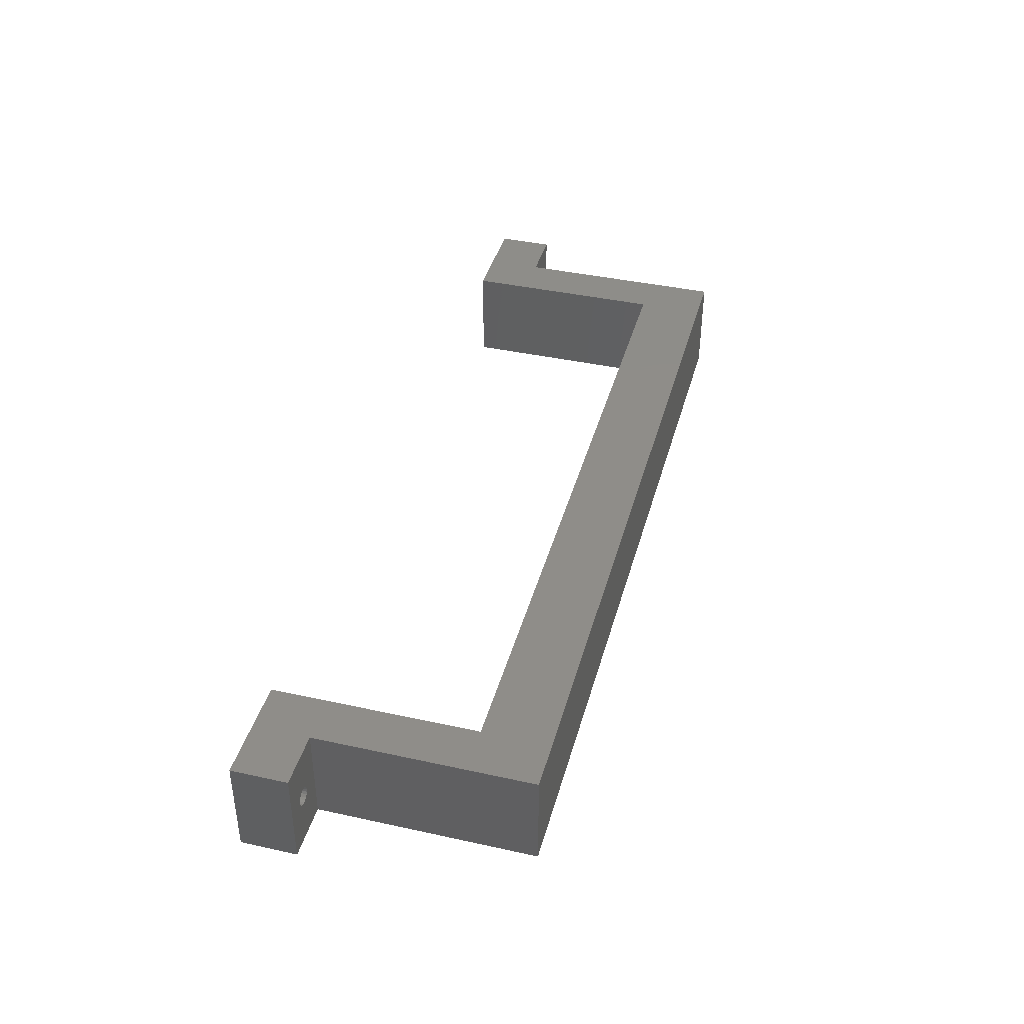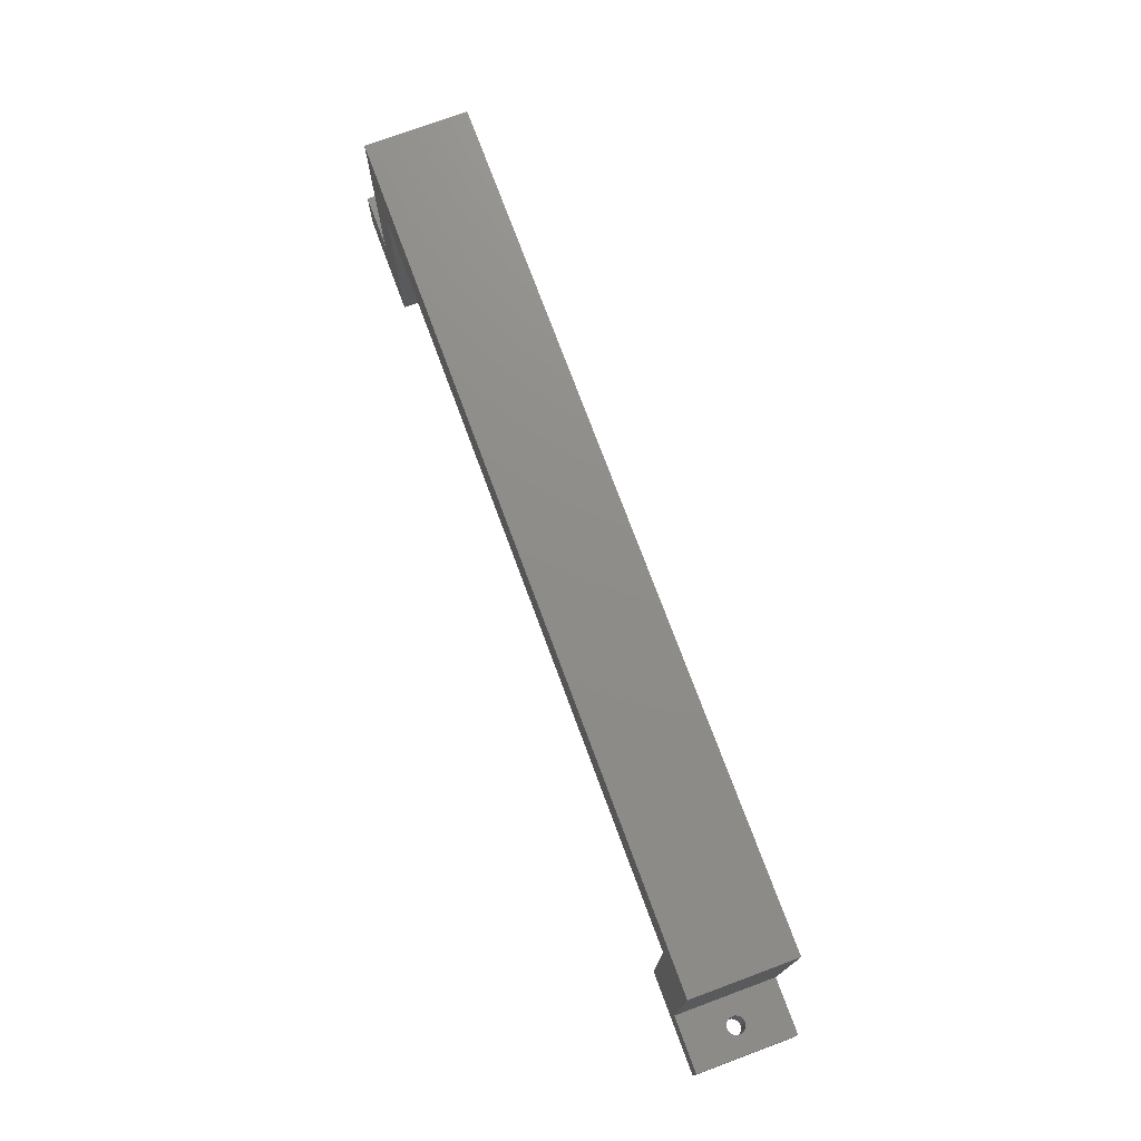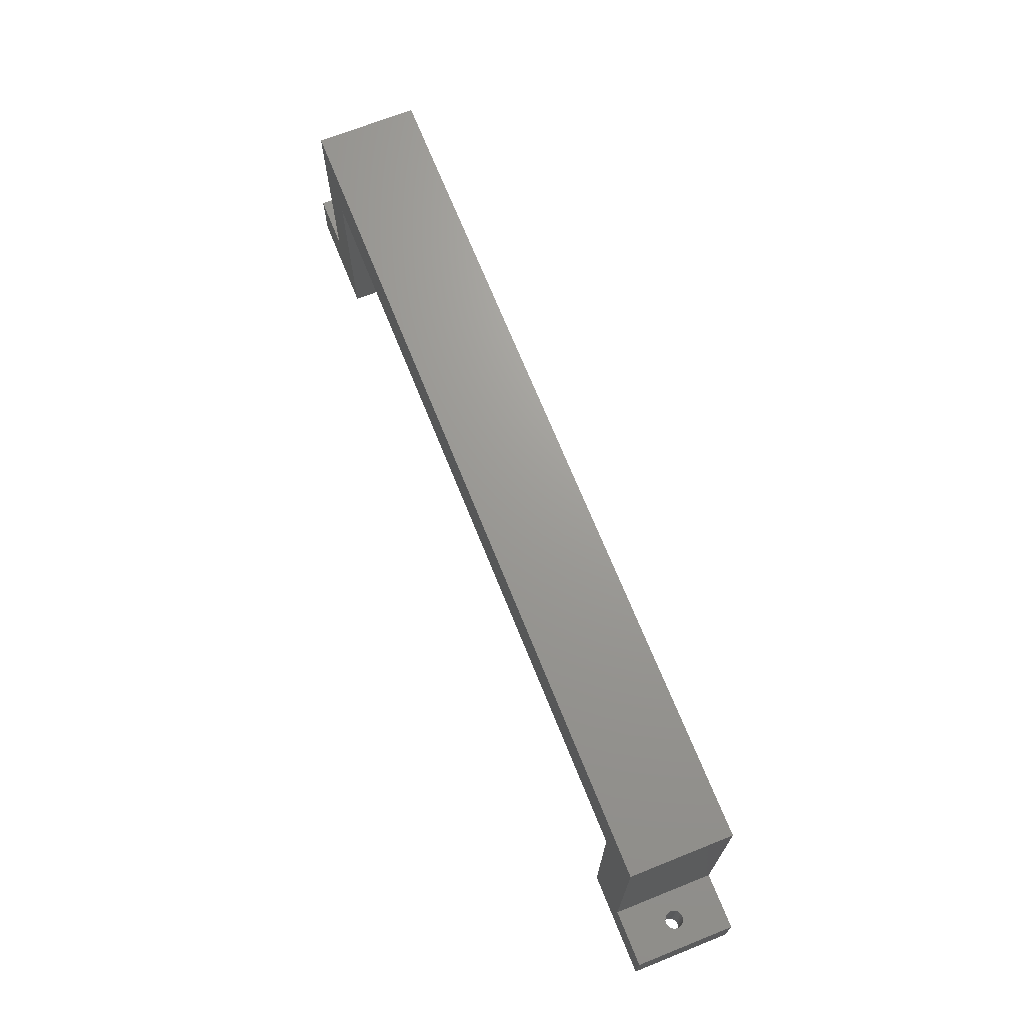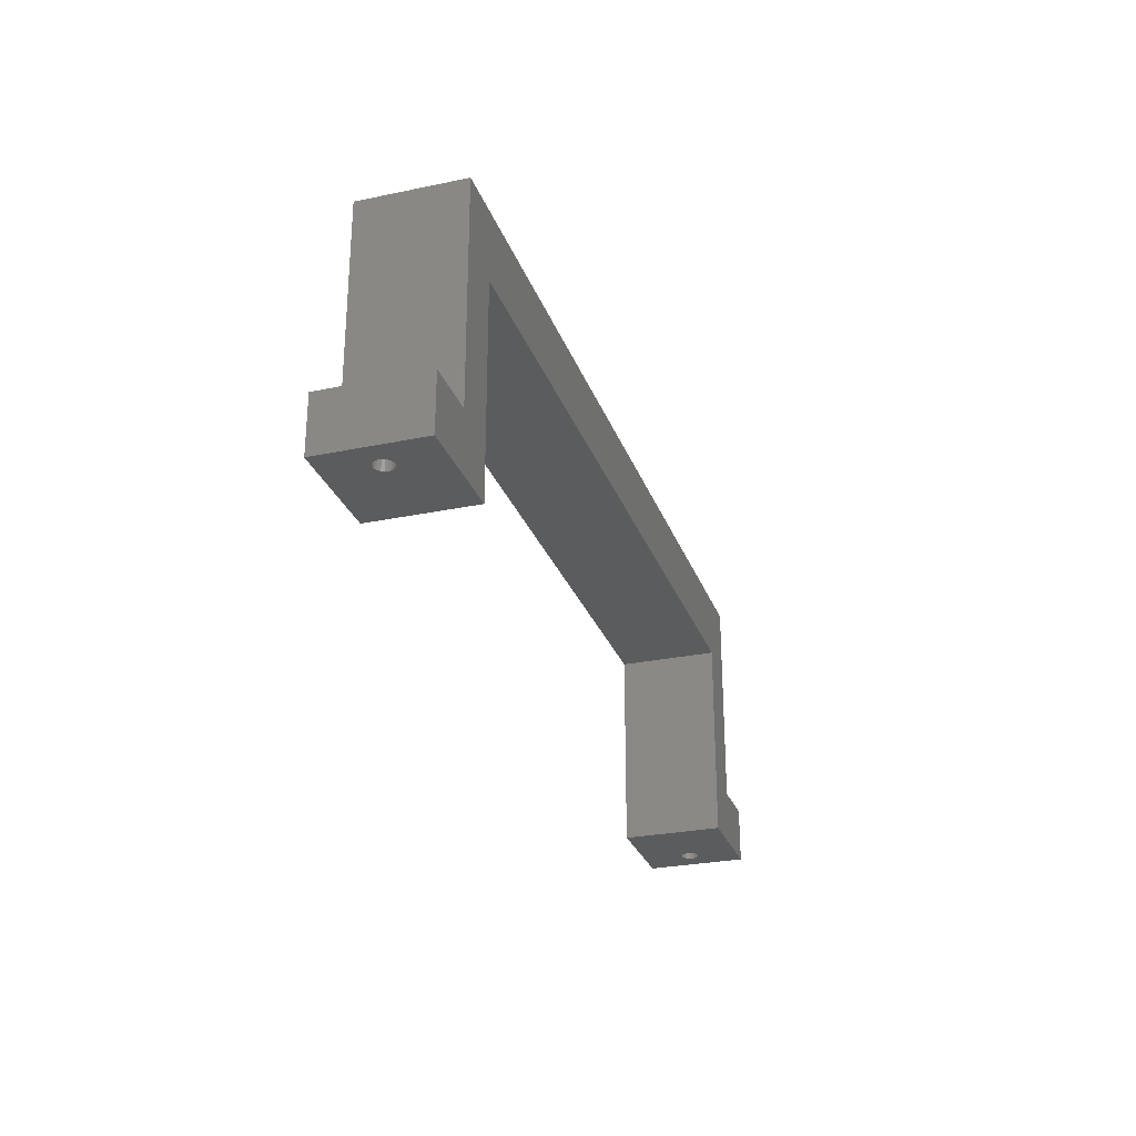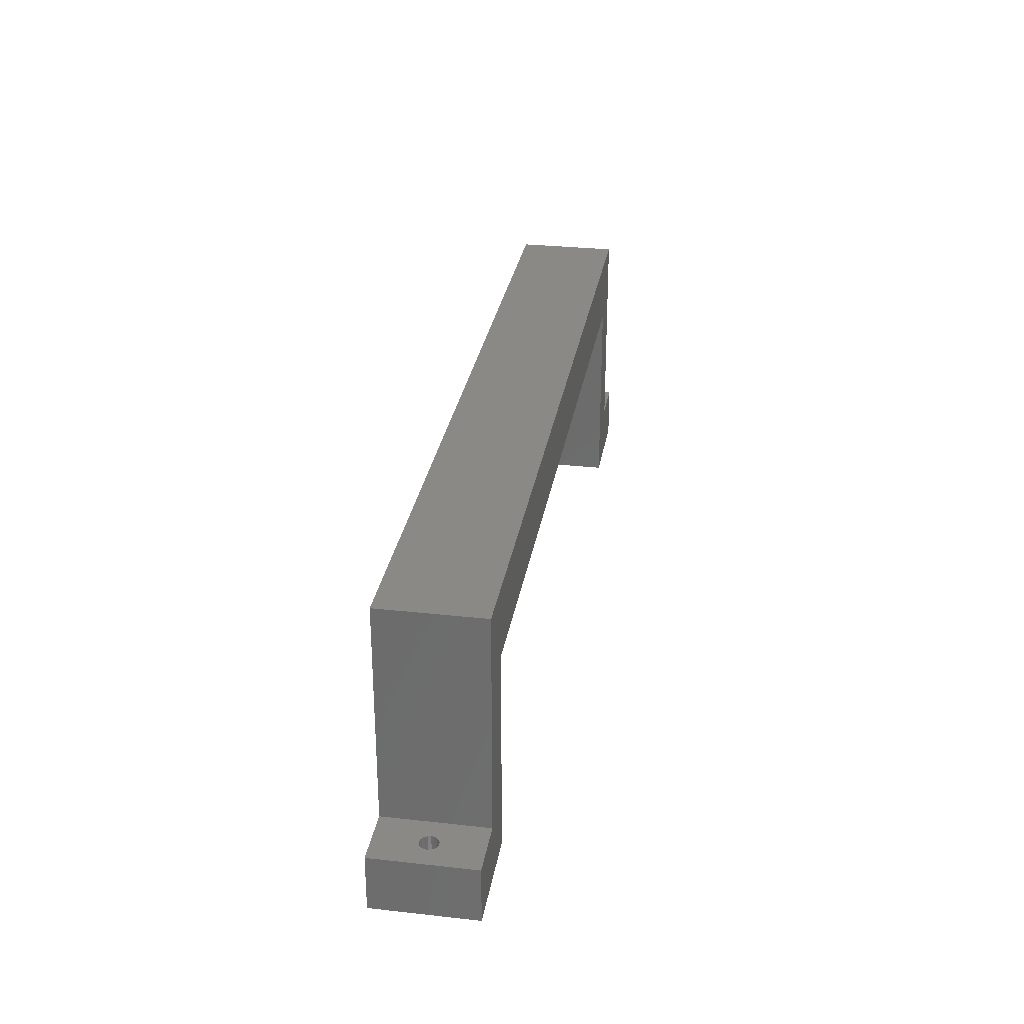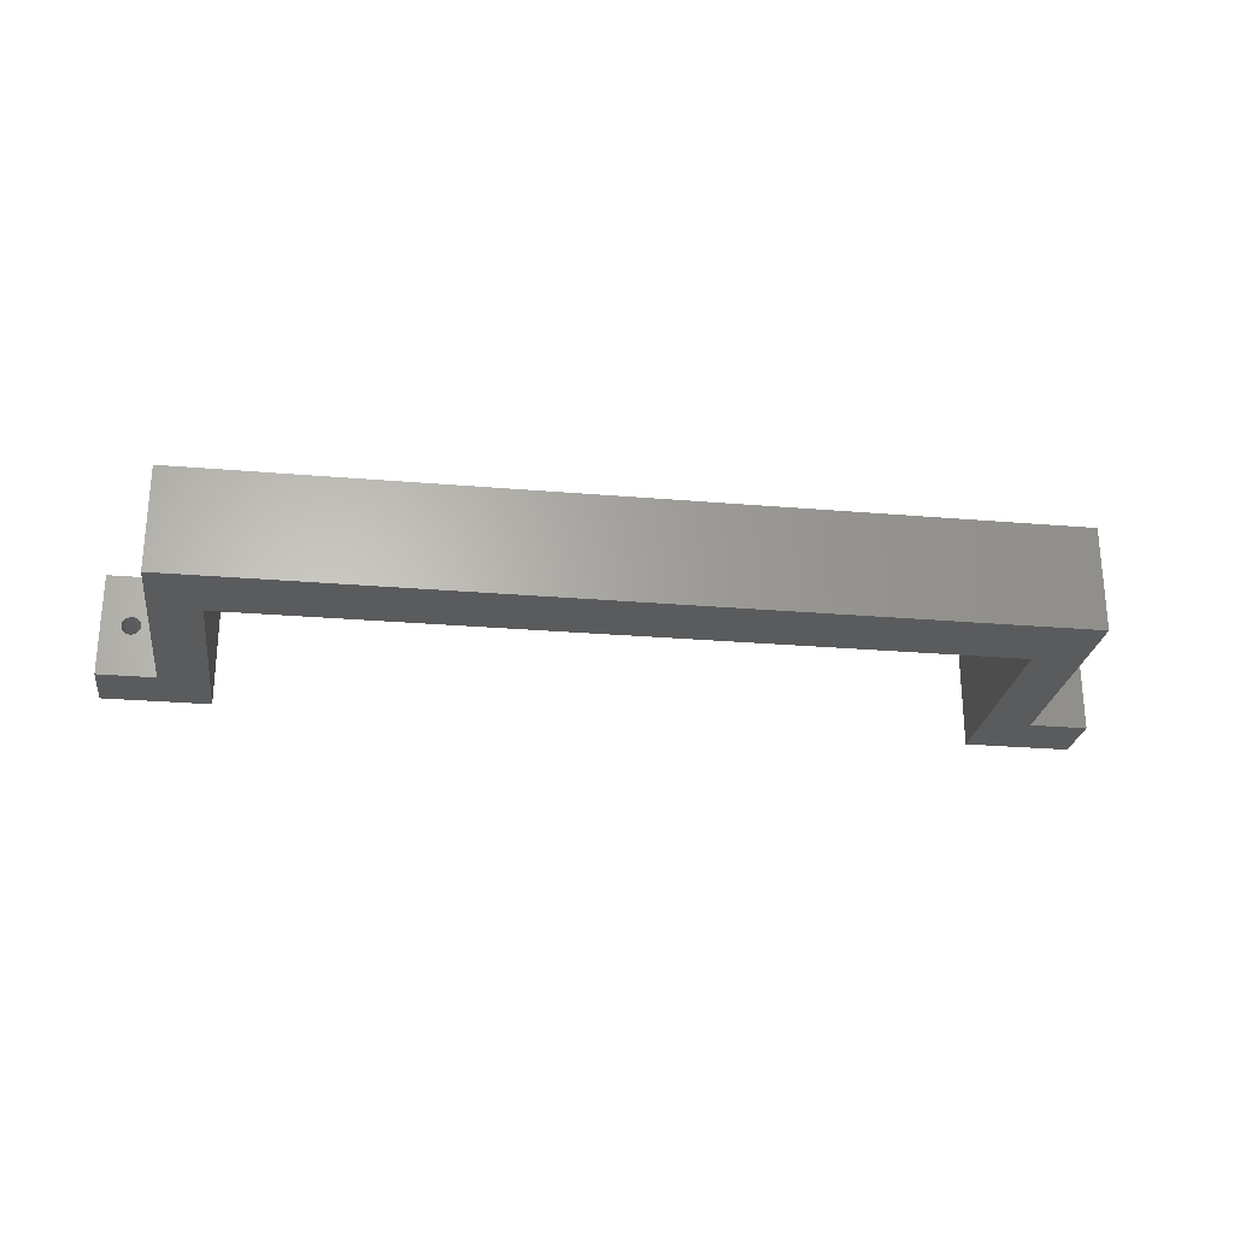
<metadata>
{"format":"stl","ext":"stl","renderer":"f3d","projection":"perspective","resolution":1024,"background":"white","views":[{"elev":40.4,"azim":-74.9,"up":"+Y"},{"elev":74.3,"azim":-110.3,"up":"+Z"},{"elev":69.3,"azim":-111.8,"up":"+Z"},{"elev":-27.7,"azim":-72.3,"up":"+Z"},{"elev":29.6,"azim":99.3,"up":"+Z"},{"elev":-25.5,"azim":-7.9,"up":"+Y"}]}
</metadata>
<code>
# stl→obj: 104 verts, 212 faces
v -0.5 -9 0
v -0.5 9 0
v -0.5 -9 36.61
v -0.5 9 36.61
v 129.9 9 36.61
v 129.9 -9 36.61
v 138.4 -9 48.65
v -12.4 0 0
v -12.4 0 10
v -9 -9 10
v -9 9 10
v -12.48 -0.4944 0
v -12.48 -0.4944 10
v -12.48 0.4944 0
v -12.48 0.4944 10
v -12.71 -0.9405 0
v -12.71 -0.9405 10
v -12.71 0.9405 0
v -12.71 0.9405 10
v -13.06 -1.294 0
v -13.06 -1.294 10
v -13.06 1.294 0
v -13.06 1.294 10
v -13.51 -1.522 0
v -13.51 -1.522 10
v -13.51 1.522 0
v -13.51 1.522 10
v -14 -1.6 0
v -14 -1.6 10
v -14 1.6 0
v -14 1.6 10
v -14.49 -1.522 0
v -14.49 -1.522 10
v -14.49 1.522 0
v -14.49 1.522 10
v -14.94 -1.294 0
v -14.94 -1.294 10
v -14.94 1.294 0
v -14.94 1.294 10
v -15.29 -0.9405 0
v -15.29 -0.9405 10
v -15.29 0.9405 0
v -15.29 0.9405 10
v -15.52 -0.4944 0
v -15.52 -0.4944 10
v -15.52 0.4944 0
v -15.52 0.4944 10
v -15.6 0 0
v -15.6 0 10
v -19 -9 0
v -19 -9 10
v -19 9 10
v -19 9 0
v -9 -9 48.65
v -9 9 48.65
v 138.4 9 48.65
v 129.9 -9 0
v 129.9 9 0
v 141.8 0 0
v 138.4 -9 10
v 141.9 -0.4944 0
v 142.1 -0.9405 0
v 142.5 -1.294 0
v 142.9 -1.522 0
v 148.4 -9 0
v 138.4 9 10
v 148.4 9 0
v 141.9 0.4944 0
v 142.1 0.9405 0
v 142.5 1.294 0
v 142.9 1.522 0
v 141.8 0 10
v 141.9 -0.4944 10
v 142.1 -0.9405 10
v 142.5 -1.294 10
v 142.9 -1.522 10
v 143.4 -1.6 10
v 148.4 -9 10
v 141.9 0.4944 10
v 142.1 0.9405 10
v 142.5 1.294 10
v 142.9 1.522 10
v 143.4 1.6 10
v 148.4 9 10
v 143.4 -1.6 0
v 143.4 1.6 0
v 143.9 -1.522 0
v 143.9 -1.522 10
v 143.9 1.522 0
v 143.9 1.522 10
v 144.3 -1.294 0
v 144.3 -1.294 10
v 144.3 1.294 0
v 144.3 1.294 10
v 144.7 -0.9405 0
v 144.7 -0.9405 10
v 144.7 0.9405 0
v 144.7 0.9405 10
v 144.9 -0.4944 10
v 144.9 -0.4944 0
v 144.9 0.4944 0
v 144.9 0.4944 10
v 145 0 10
v 145 0 0
f 1 2 3
f 3 2 4
f 3 4 5
f 3 6 7
f 3 5 6
f 8 2 1
f 9 10 11
f 12 8 1
f 12 9 8
f 12 13 9
f 13 10 9
f 14 2 8
f 14 8 15
f 15 8 9
f 15 9 11
f 16 12 1
f 16 13 12
f 16 17 13
f 17 10 13
f 18 2 14
f 18 14 19
f 19 14 15
f 19 15 11
f 20 16 1
f 20 17 16
f 20 21 17
f 21 10 17
f 22 2 18
f 22 18 23
f 23 18 19
f 23 19 11
f 24 20 1
f 24 25 20
f 25 21 20
f 25 10 21
f 26 2 22
f 26 22 23
f 26 23 27
f 27 23 11
f 28 29 24
f 29 25 24
f 29 10 25
f 30 26 27
f 30 27 31
f 31 27 11
f 32 33 28
f 33 29 28
f 34 30 31
f 34 31 35
f 36 37 32
f 37 33 32
f 38 34 35
f 38 35 39
f 40 37 36
f 40 41 37
f 42 38 43
f 43 38 39
f 44 41 40
f 44 45 41
f 46 42 47
f 47 42 43
f 48 45 44
f 48 46 49
f 48 49 45
f 49 46 47
f 50 1 10
f 50 24 1
f 50 28 24
f 50 32 28
f 50 36 32
f 50 40 36
f 50 44 40
f 50 48 44
f 50 51 52
f 50 53 48
f 50 52 53
f 50 10 51
f 51 29 33
f 51 33 37
f 51 37 41
f 51 41 45
f 51 45 49
f 51 49 52
f 51 10 29
f 53 2 26
f 53 26 30
f 53 30 34
f 53 34 38
f 53 38 42
f 53 42 46
f 53 46 48
f 53 52 11
f 53 11 2
f 52 31 11
f 52 35 31
f 52 39 35
f 52 43 39
f 52 47 43
f 52 49 47
f 10 1 3
f 10 3 54
f 10 54 55
f 10 55 11
f 54 3 7
f 54 7 55
f 11 4 2
f 11 55 4
f 55 5 4
f 55 7 56
f 55 56 5
f 57 6 5
f 57 58 59
f 57 5 58
f 57 60 6
f 57 59 61
f 57 61 62
f 57 62 63
f 57 63 64
f 57 64 65
f 57 65 60
f 6 60 7
f 58 5 66
f 58 66 67
f 58 68 59
f 58 69 68
f 58 70 69
f 58 71 70
f 58 67 71
f 5 56 66
f 60 66 7
f 60 72 66
f 60 73 72
f 60 74 73
f 60 75 74
f 60 76 75
f 60 77 76
f 60 65 78
f 60 78 77
f 7 66 56
f 66 72 79
f 66 79 80
f 66 80 81
f 66 81 82
f 66 82 83
f 66 83 84
f 66 84 67
f 59 72 73
f 59 73 61
f 59 68 72
f 72 68 79
f 61 73 74
f 61 74 62
f 68 69 79
f 79 69 80
f 62 74 63
f 74 75 63
f 69 70 81
f 69 81 80
f 63 75 64
f 75 76 64
f 70 71 82
f 70 82 81
f 64 76 85
f 64 85 65
f 76 77 85
f 71 86 83
f 71 83 82
f 71 67 86
f 85 77 87
f 85 87 65
f 77 88 87
f 77 78 88
f 86 89 90
f 86 90 83
f 86 67 89
f 83 90 84
f 87 88 91
f 87 91 65
f 88 92 91
f 88 78 92
f 89 93 94
f 89 94 90
f 89 67 93
f 90 94 84
f 91 92 95
f 91 95 65
f 92 96 95
f 92 78 96
f 93 97 98
f 93 98 94
f 93 67 97
f 94 98 84
f 95 96 99
f 95 100 65
f 95 99 100
f 96 78 99
f 97 101 98
f 97 67 101
f 98 101 102
f 98 102 84
f 100 99 103
f 100 104 65
f 100 103 104
f 99 78 103
f 101 104 102
f 101 67 104
f 102 104 103
f 102 103 84
f 104 67 65
f 103 78 84
f 65 67 78
f 78 67 84

</code>
